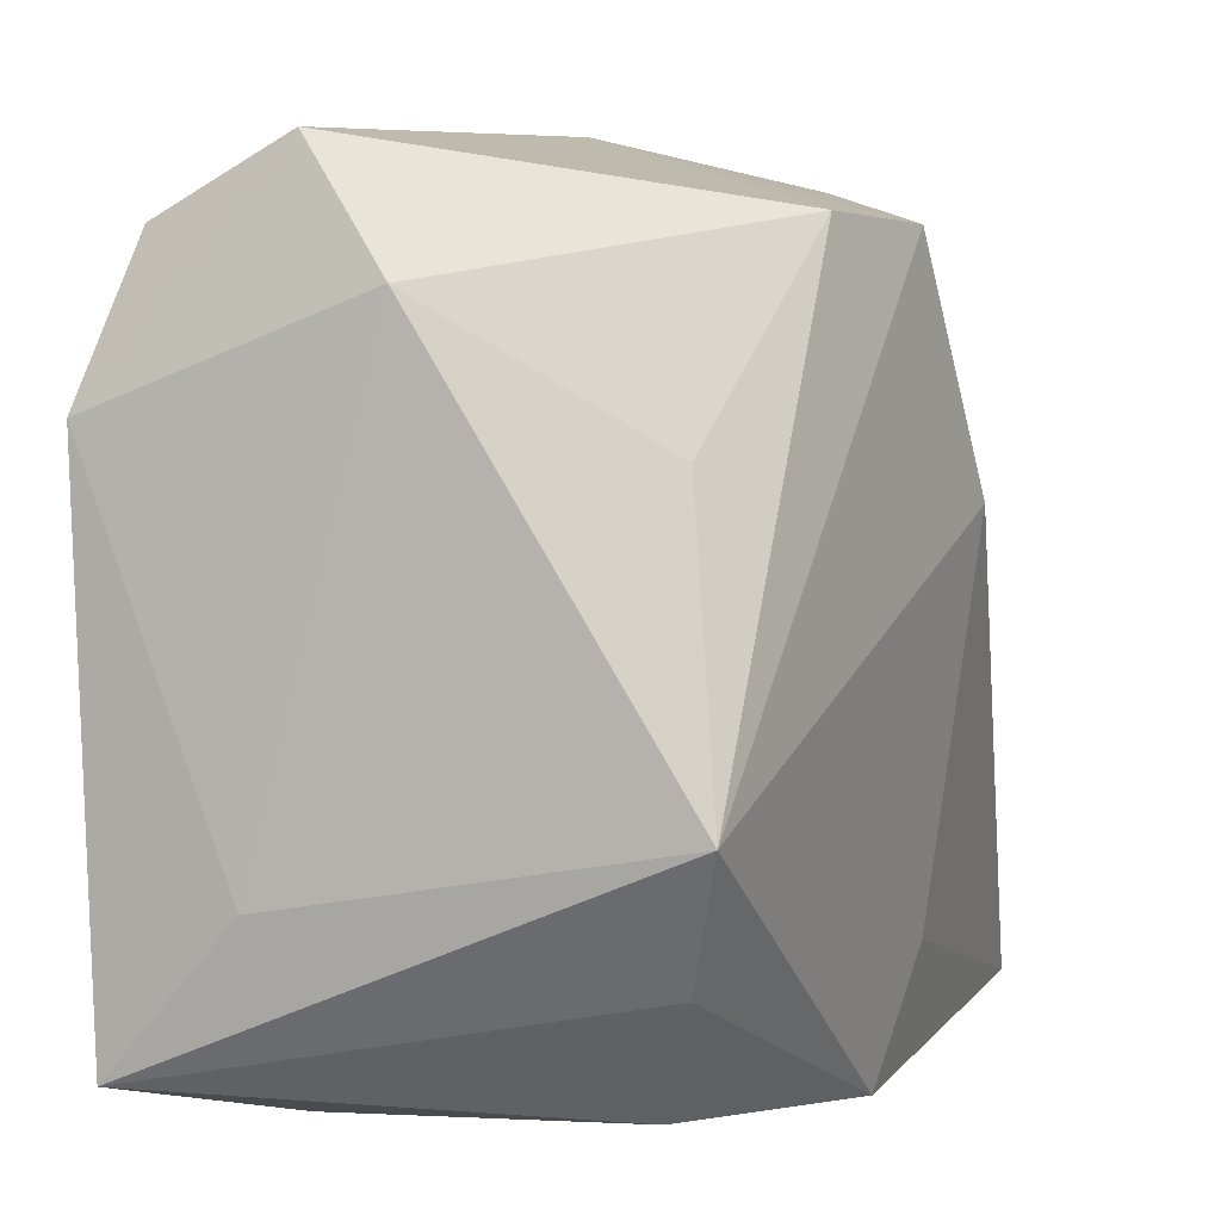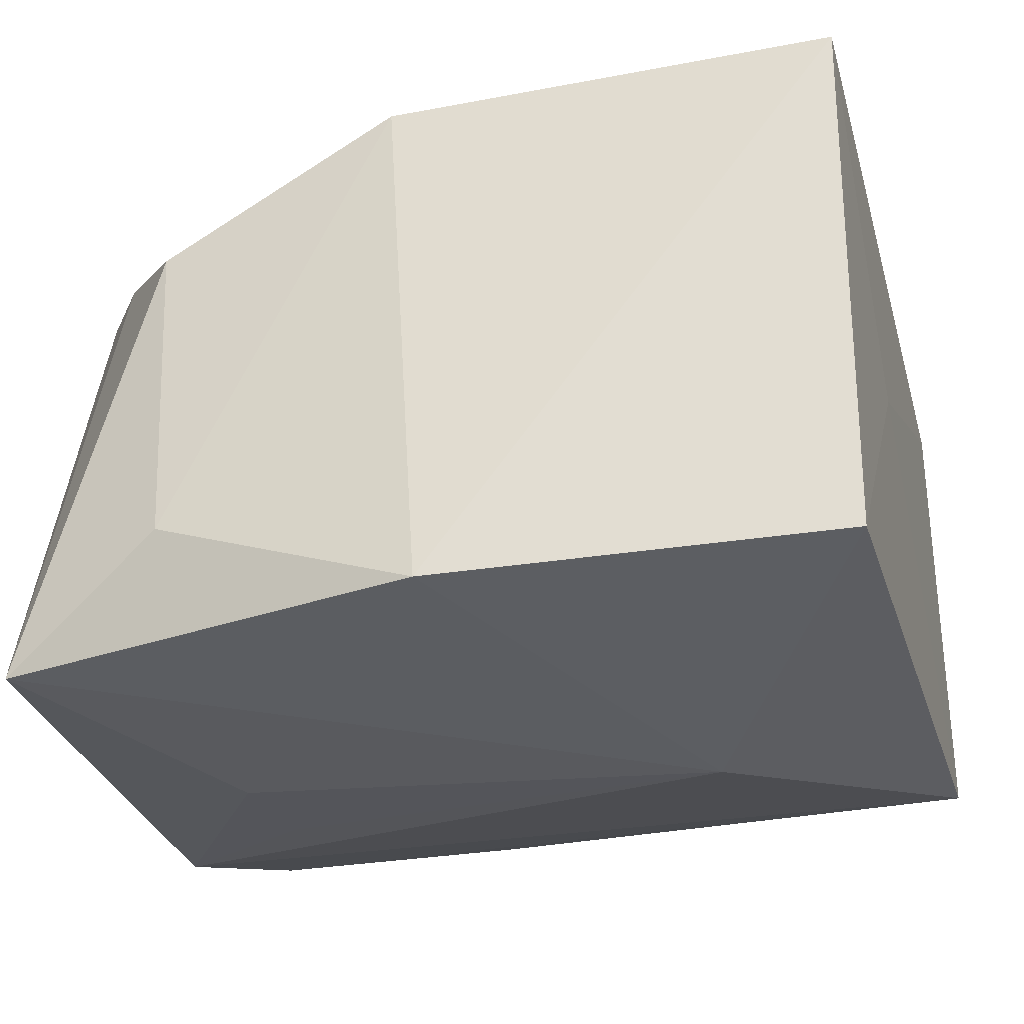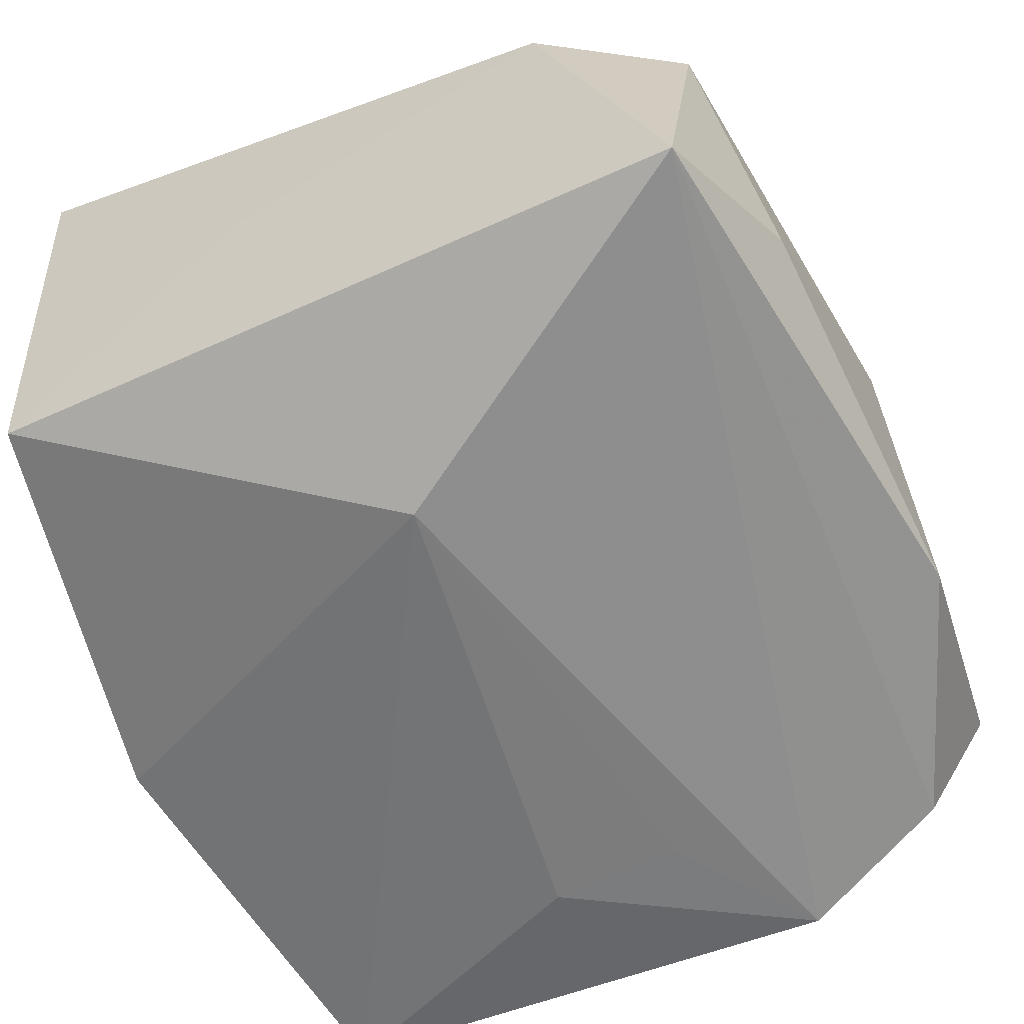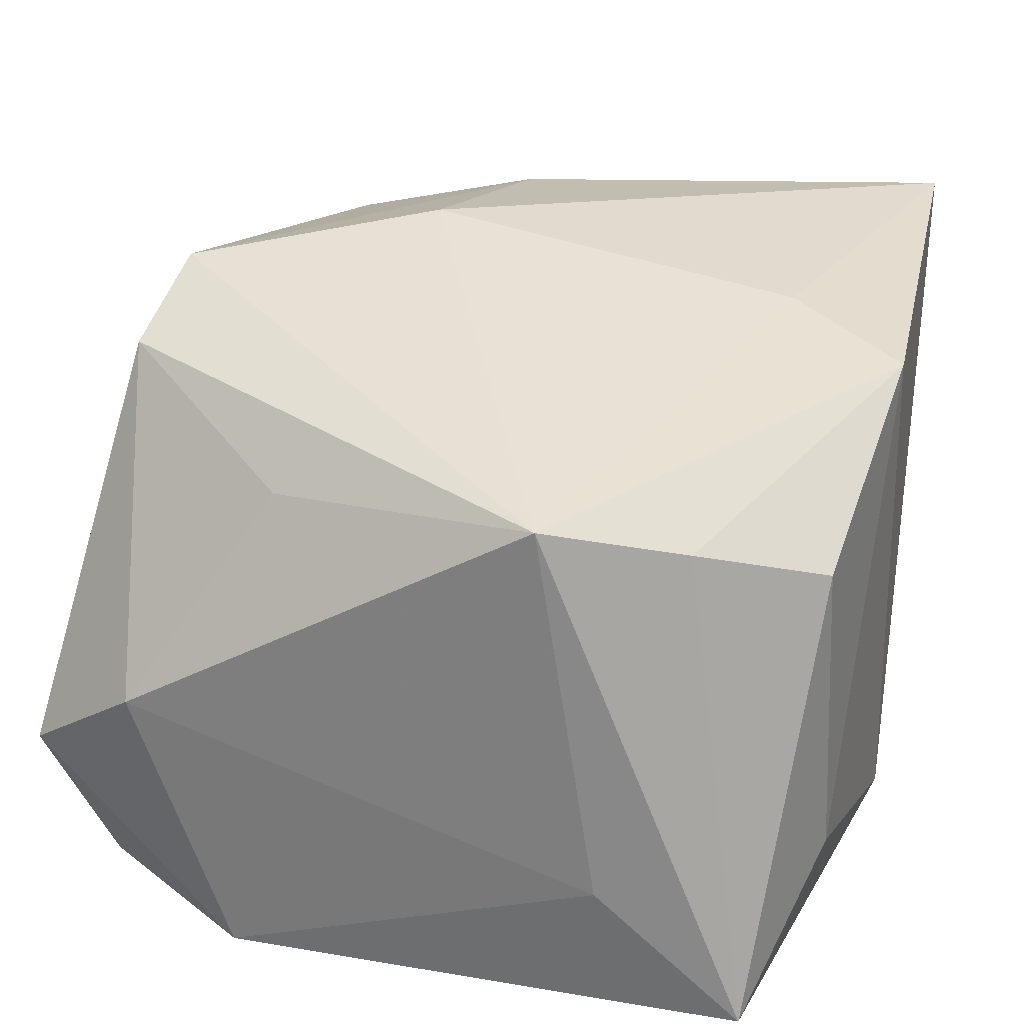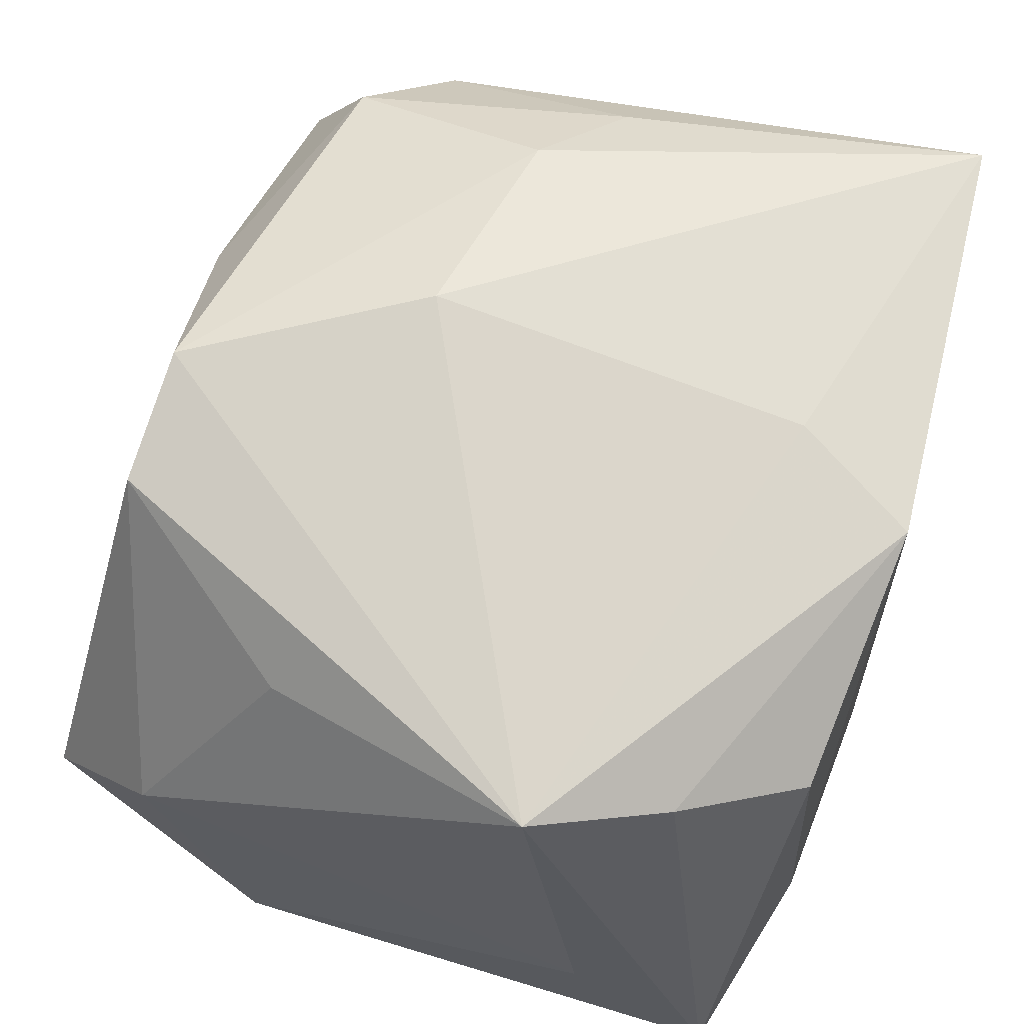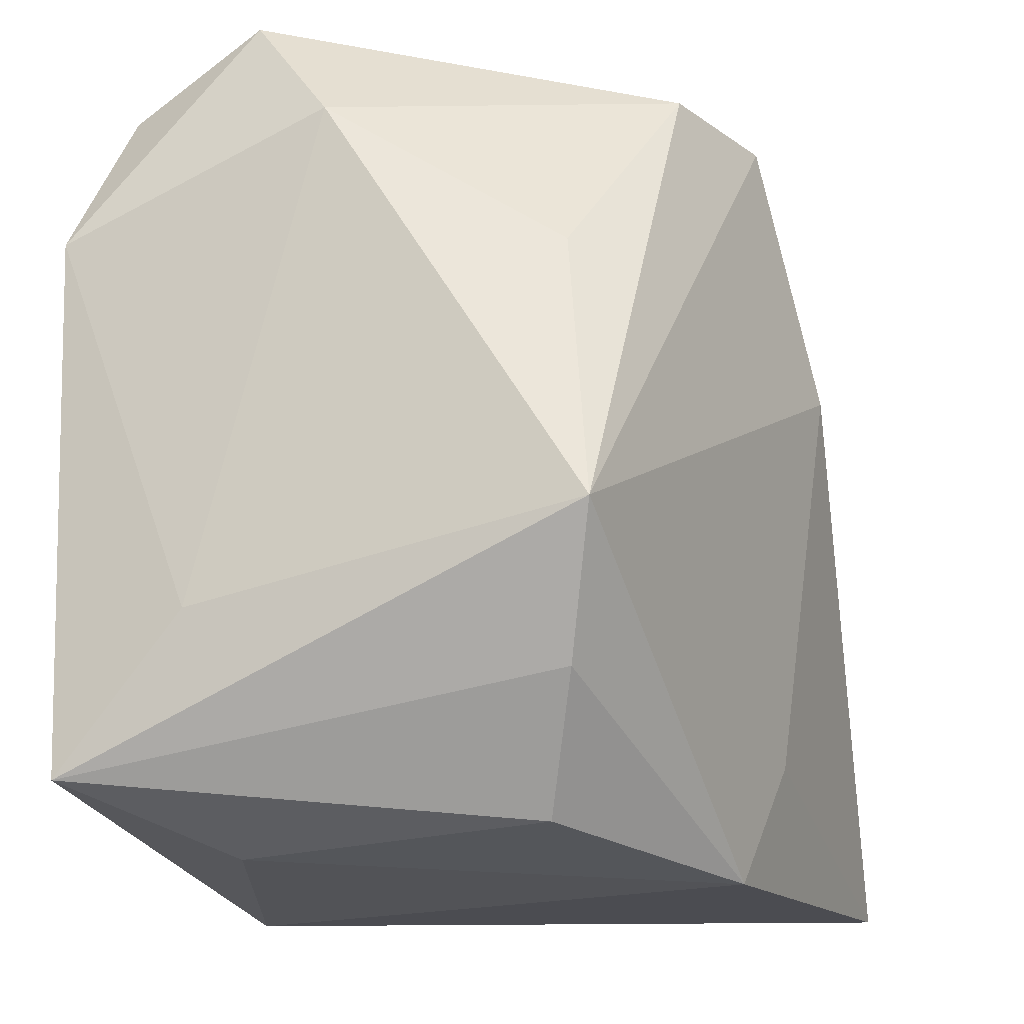
<metadata>
{"format":"obj","ext":"obj","renderer":"f3d","projection":"perspective","resolution":1024,"background":"white","views":[{"elev":1.5,"azim":-73.4,"up":"+Y"},{"elev":-27.3,"azim":16.0,"up":"+Z"},{"elev":-58.0,"azim":115.5,"up":"+Z"},{"elev":27.0,"azim":-71.0,"up":"+Z"},{"elev":61.7,"azim":-69.6,"up":"+Z"},{"elev":-21.5,"azim":-71.9,"up":"+Y"}]}
</metadata>
<code>
v 0.02277 0.02246 0.0173
v -0.02993 -0.02634 -0.02076
v 0.01534 0.001031 -0.02232
v 0.03032 0.02732 -0.0165
v 0.02657 0.00123 0.01969
v -0.02775 0.02386 -0.0185
v 0.02553 0.02813 0.008286
v -0.03139 -0.01582 -0.01119
v -0.01889 -0.02891 0.01033
v -0.001315 -0.02988 0.01917
v -0.02033 -0.004556 -0.02231
v 0.001842 0.007699 0.02572
v -0.02549 -0.02053 0.01377
v -0.03136 -0.01128 0.01681
v -0.001324 0.03144 0.0003503
v -0.03182 0.0124 -0.02154
v -0.0202 0.005139 -0.02193
v -0.03256 0.01957 -0.001647
v 0.0303 -0.02383 -0.01598
v -0.01787 -0.02956 -0.01226
v -0.02977 0.02877 -0.008096
v -0.01737 0.02449 0.01996
v 0.003207 -0.02041 0.02152
v -0.02672 0.009699 0.01412
v 0.0188 0.00594 0.02288
v 0.001075 -0.02988 -0.01857
v 0.01765 0.03065 -0.00977
v 0.03074 -0.02624 0.02225
v 0.03074 -0.007588 0.002312
v 0.03074 0.01765 0.01216
v 0.00609 0.02817 0.01459
v -0.008138 0.02445 0.02357
v -0.009631 0.03143 -0.01574
f 12 28 25
f 19 28 26
f 26 3 19
f 5 28 30
f 5 25 28
f 12 25 32
f 23 28 12
f 26 28 10
f 28 23 10
f 2 3 26
f 4 19 3
f 4 3 16
f 33 21 15
f 22 32 15
f 15 21 22
f 1 32 25
f 1 5 30
f 25 5 1
f 20 2 26
f 9 2 20
f 26 10 20
f 20 10 9
f 11 2 16
f 3 2 11
f 14 23 12
f 14 10 23
f 22 24 14
f 12 32 14
f 14 32 22
f 16 21 6
f 6 21 33
f 6 4 16
f 33 4 6
f 29 4 30
f 19 4 29
f 30 28 29
f 28 19 29
f 27 4 33
f 33 15 27
f 16 3 17
f 17 11 16
f 3 11 17
f 9 10 13
f 10 14 13
f 13 2 9
f 13 14 2
f 16 2 8
f 2 14 8
f 18 14 24
f 18 21 16
f 18 24 22
f 22 21 18
f 16 8 18
f 18 8 14
f 7 27 15
f 4 27 7
f 30 4 7
f 7 1 30
f 31 15 32
f 31 7 15
f 32 1 31
f 1 7 31

</code>
